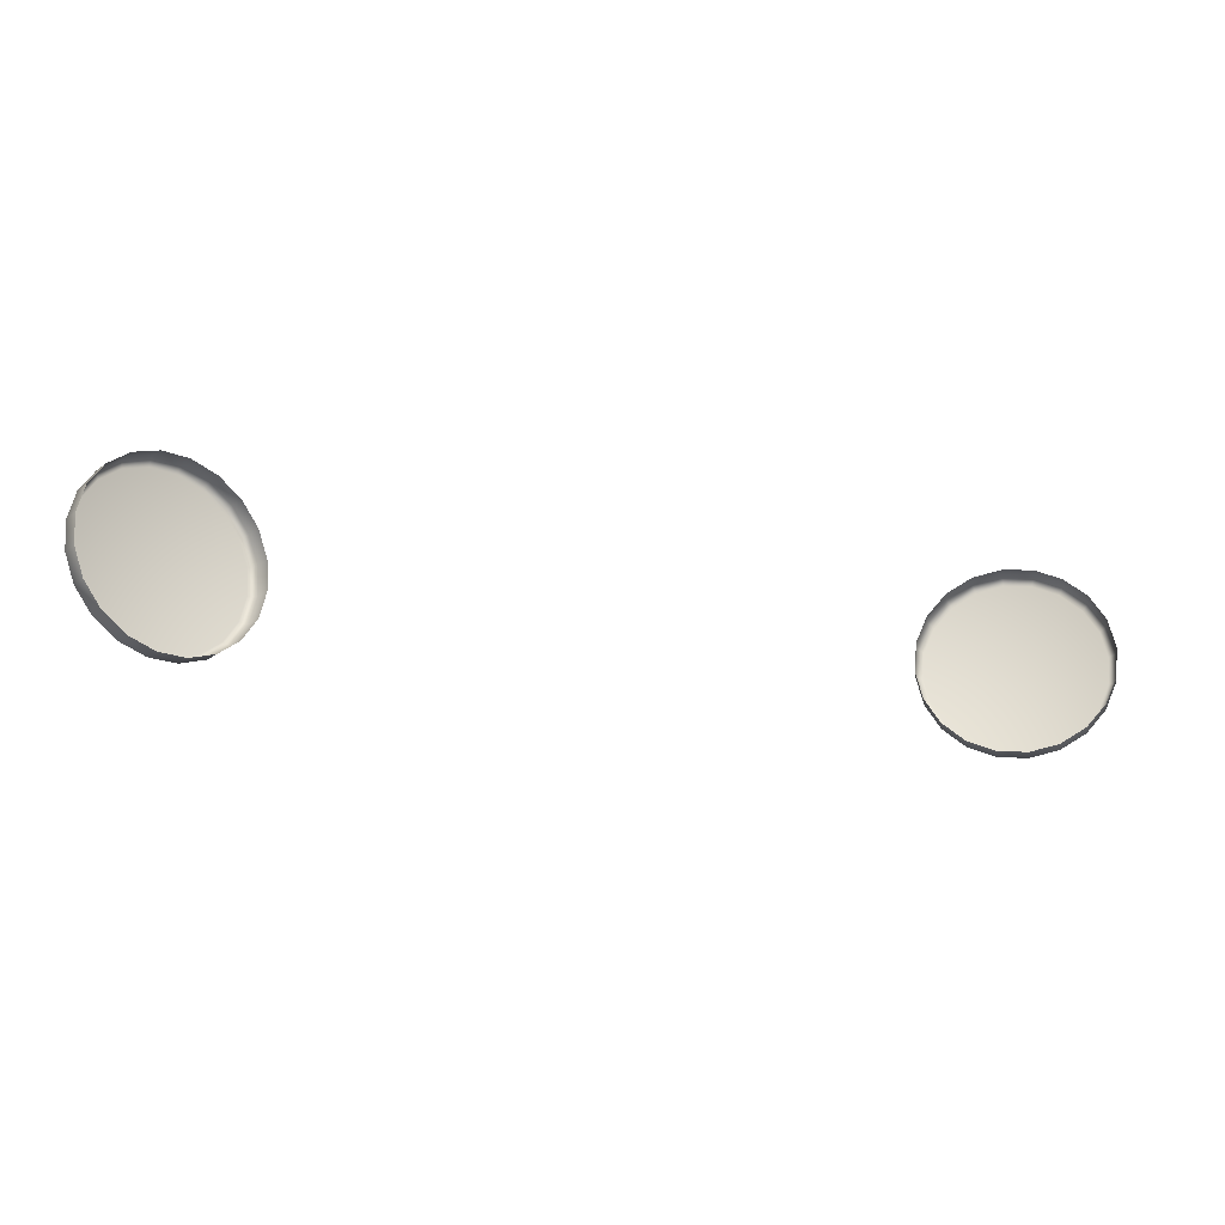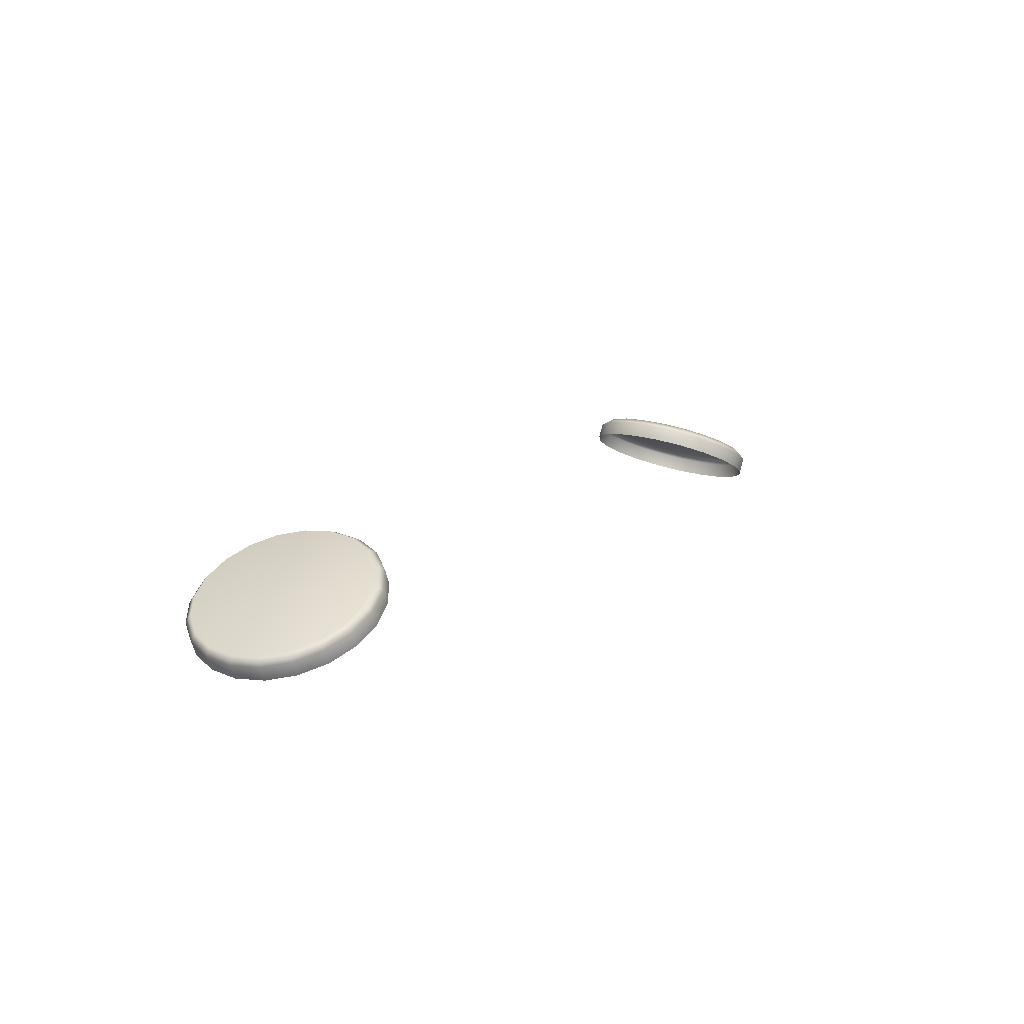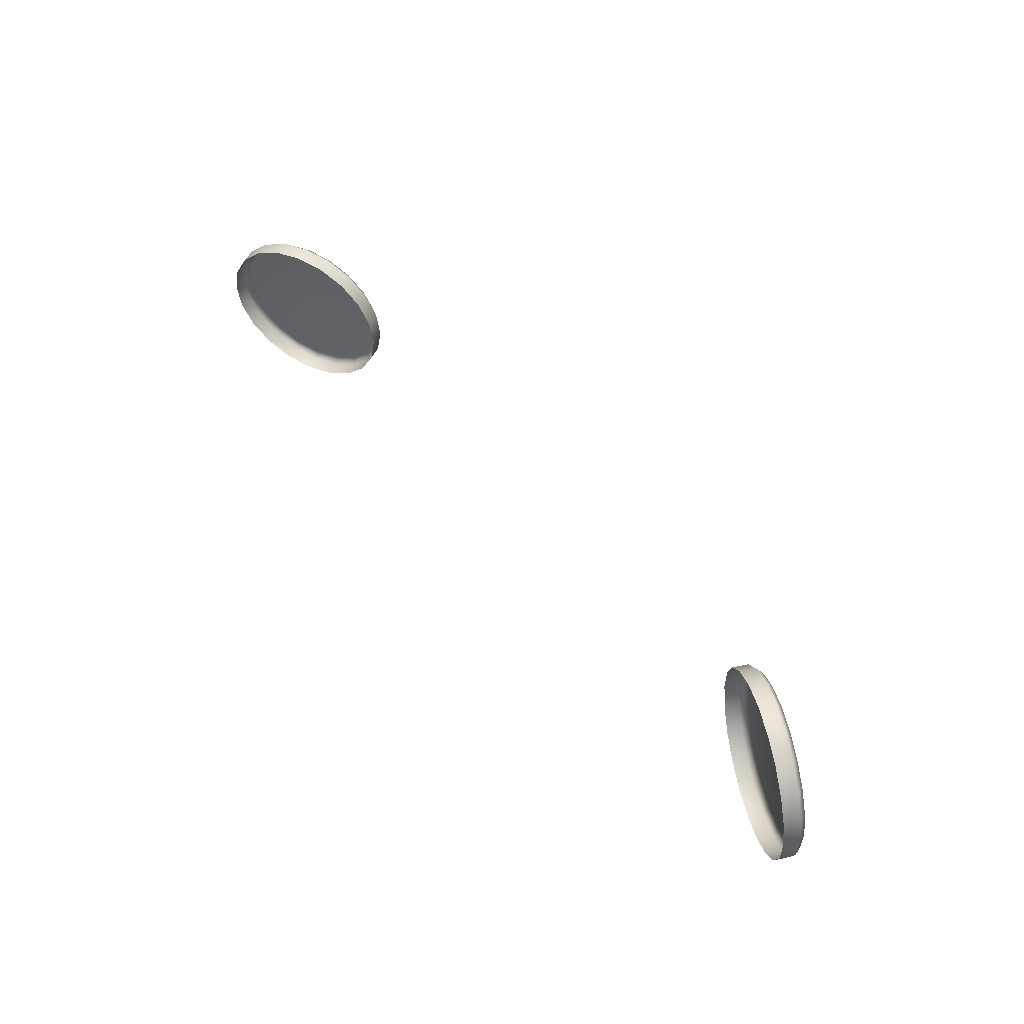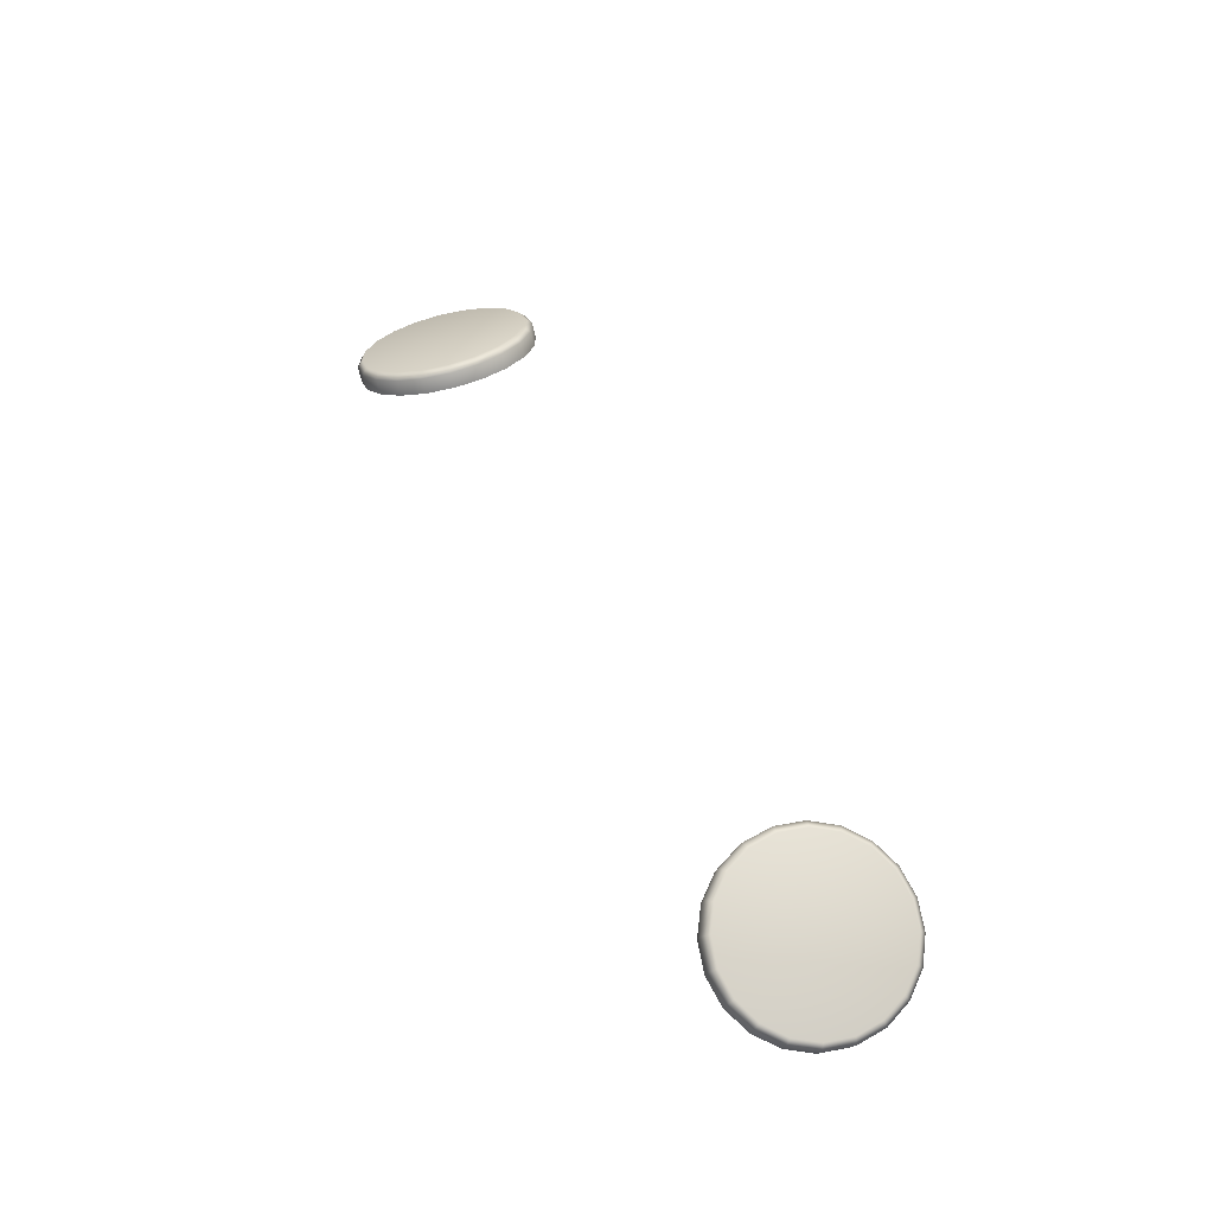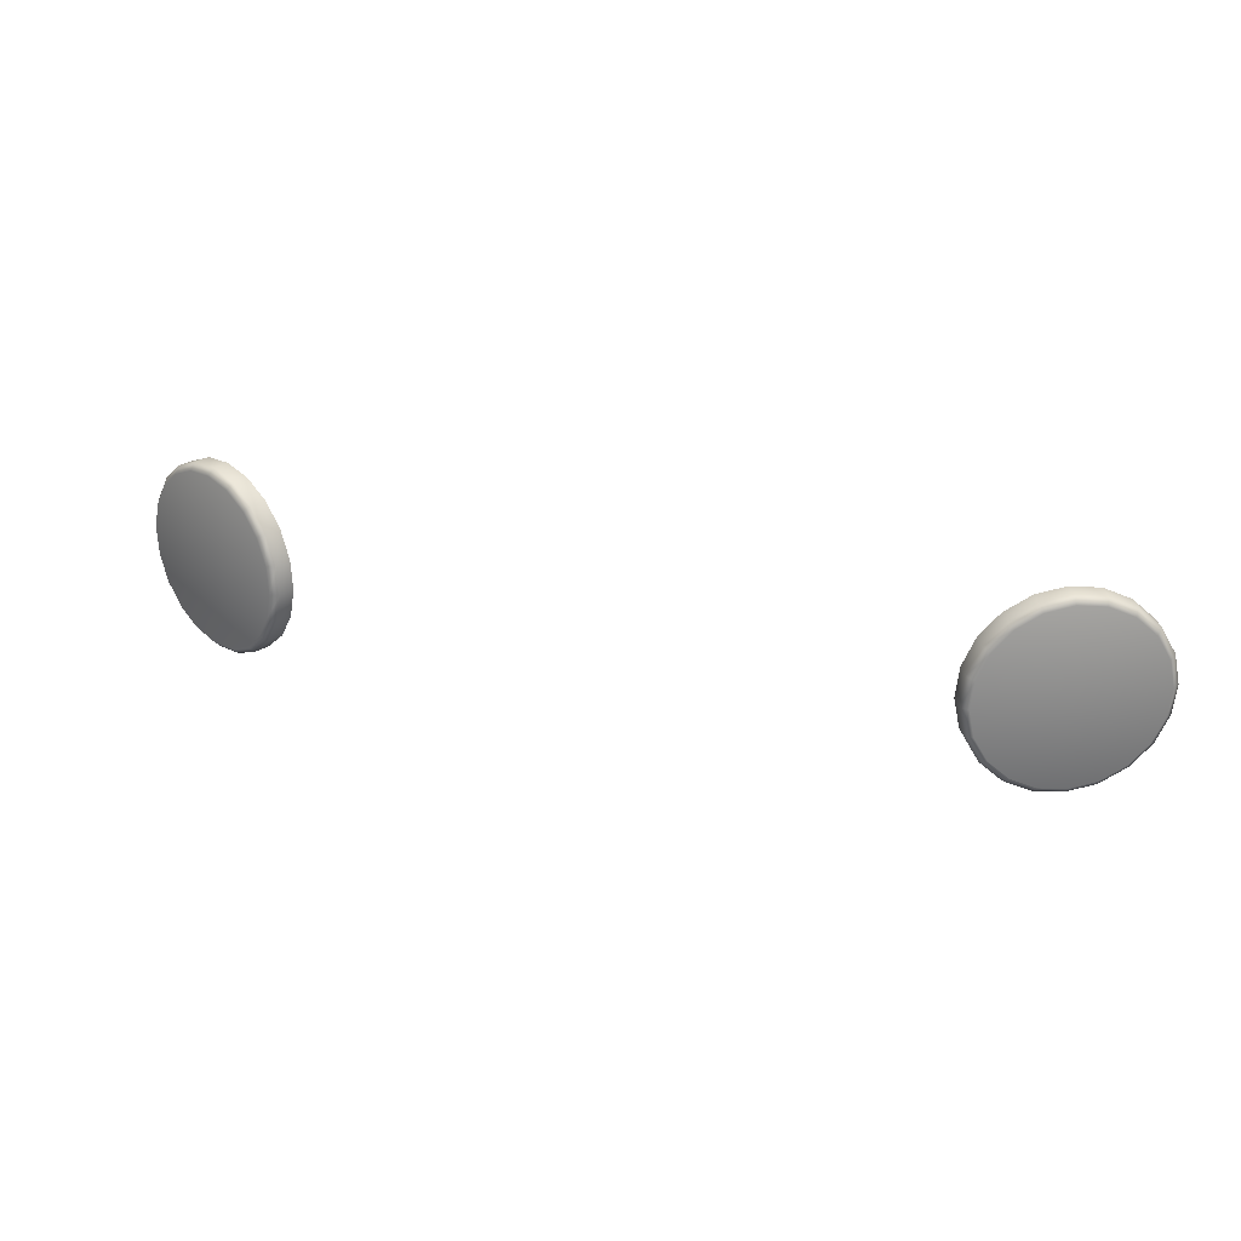
<metadata>
{"format":"obj","ext":"obj","renderer":"f3d","projection":"perspective","resolution":1024,"background":"white","views":[{"elev":-27.2,"azim":164.6,"up":"+Y"},{"elev":14.1,"azim":121.5,"up":"+Z"},{"elev":50.6,"azim":-127.8,"up":"+Y"},{"elev":48.8,"azim":-115.2,"up":"+Z"},{"elev":28.6,"azim":18.5,"up":"+Y"}]}
</metadata>
<code>
o Chef_Dog
v 0.2207 0.9503 0.2382
v 0.2119 0.9427 0.2463
v 0.2196 0.9522 0.2422
v 0.2124 0.94 0.2426
v 0.2019 0.9364 0.2513
v 0.2092 0.9398 0.2358
v 0.2174 0.95 0.2314
v 0.1984 0.9329 0.2412
v 0.2016 0.9332 0.248
v 0.1906 0.9338 0.2568
v 0.1862 0.9301 0.2472
v 0.1894 0.9304 0.2539
v 0.1791 0.9352 0.2622
v 0.1738 0.9316 0.253
v 0.177 0.9319 0.2598
v 0.1685 0.9405 0.2671
v 0.1623 0.9373 0.2583
v 0.1655 0.9376 0.2651
v 0.1597 0.9491 0.2709
v 0.1529 0.9467 0.2624
v 0.1561 0.947 0.2691
v 0.1538 0.9603 0.2732
v 0.1465 0.9587 0.2649
v 0.1497 0.959 0.2717
v 0.1513 0.9728 0.2739
v 0.1437 0.9723 0.2657
v 0.147 0.9725 0.2724
v 0.1524 0.9856 0.2729
v 0.1449 0.986 0.2645
v 0.1481 0.9863 0.2713
v 0.1569 0.9973 0.2702
v 0.1498 0.9986 0.2616
v 0.1531 0.9989 0.2684
v 0.1646 1.007 0.2662
v 0.1581 1.009 0.2573
v 0.1613 1.009 0.264
v 0.1746 1.013 0.2611
v 0.1689 1.016 0.2519
v 0.1721 1.016 0.2586
v 0.1859 1.016 0.2556
v 0.1811 1.019 0.2459
v 0.1843 1.019 0.2527
v 0.1974 1.014 0.2502
v 0.1935 1.017 0.24
v 0.1968 1.017 0.2468
v 0.2081 1.009 0.2453
v 0.205 1.011 0.2348
v 0.2082 1.012 0.2416
v 0.2168 1 0.2415
v 0.2144 1.002 0.2307
v 0.2176 1.002 0.2375
v 0.2227 0.9892 0.2392
v 0.2208 0.9899 0.2282
v 0.224 0.9902 0.2349
v 0.2252 0.9766 0.2385
v 0.2235 0.9764 0.2274
v 0.2268 0.9767 0.2342
v 0.2242 0.9639 0.2395
v 0.2224 0.9626 0.2285
v 0.2256 0.9629 0.2353
v 0.2196 0.9522 0.2422
v 0.2174 0.95 0.2314
v 0.2207 0.9503 0.2382
v -0.2242 0.9639 0.2395
v -0.2196 0.9522 0.2422
v -0.2207 0.9503 0.2382
v -0.2256 0.9629 0.2353
v -0.2174 0.95 0.2314
v -0.2252 0.9766 0.2385
v -0.2224 0.9626 0.2286
v -0.2268 0.9767 0.2342
v -0.2227 0.9892 0.2392
v -0.2235 0.9764 0.2274
v -0.224 0.9902 0.2349
v -0.2168 1 0.2415
v -0.2208 0.9899 0.2282
v -0.2176 1.002 0.2375
v -0.2081 1.009 0.2453
v -0.2144 1.002 0.2307
v -0.2082 1.012 0.2416
v -0.1974 1.014 0.2502
v -0.205 1.011 0.2348
v -0.1968 1.017 0.2468
v -0.1859 1.016 0.2556
v -0.1935 1.017 0.24
v -0.1843 1.019 0.2527
v -0.1746 1.013 0.2611
v -0.1811 1.019 0.2459
v -0.1721 1.016 0.2586
v -0.1646 1.007 0.2662
v -0.1689 1.016 0.2519
v -0.1613 1.009 0.264
v -0.1569 0.9973 0.2702
v -0.1581 1.009 0.2573
v -0.1531 0.9989 0.2684
v -0.1524 0.9856 0.2729
v -0.1498 0.9986 0.2616
v -0.1481 0.9863 0.2713
v -0.1513 0.9728 0.2739
v -0.1449 0.986 0.2645
v -0.147 0.9725 0.2724
v -0.1538 0.9603 0.2732
v -0.1437 0.9723 0.2657
v -0.1497 0.959 0.2717
v -0.1597 0.9491 0.2709
v -0.1465 0.9587 0.2649
v -0.1561 0.947 0.2691
v -0.1685 0.9405 0.2671
v -0.1529 0.9467 0.2624
v -0.1655 0.9376 0.2651
v -0.1791 0.9352 0.2622
v -0.1623 0.9373 0.2583
v -0.177 0.9319 0.2598
v -0.1906 0.9338 0.2568
v -0.1738 0.9316 0.253
v -0.1894 0.9304 0.2539
v -0.2019 0.9364 0.2513
v -0.1862 0.9301 0.2472
v -0.2016 0.9332 0.248
v -0.2119 0.9427 0.2463
v -0.1984 0.9329 0.2412
v -0.2124 0.94 0.2426
v -0.2196 0.9522 0.2422
v -0.2092 0.9398 0.2358
v -0.2207 0.9503 0.2382
v -0.2174 0.95 0.2314
v 0.2196 0.9522 0.2422
v 0.1883 0.9747 0.2562
v 0.2242 0.9639 0.2395
v 0.2119 0.9427 0.2463
v 0.2252 0.9766 0.2385
v 0.2019 0.9364 0.2513
v 0.2227 0.9892 0.2392
v 0.1906 0.9338 0.2568
v 0.2168 1 0.2415
v 0.1791 0.9352 0.2622
v 0.2081 1.009 0.2453
v 0.1685 0.9405 0.2671
v 0.1974 1.014 0.2502
v 0.1597 0.9491 0.2709
v 0.1859 1.016 0.2556
v 0.1538 0.9603 0.2732
v 0.1746 1.013 0.2611
v 0.1513 0.9728 0.2739
v 0.1646 1.007 0.2662
v 0.1524 0.9856 0.2729
v 0.1569 0.9973 0.2702
v -0.2196 0.9522 0.2422
v -0.2242 0.9639 0.2395
v -0.1883 0.9747 0.2562
v -0.2119 0.9427 0.2463
v -0.2252 0.9766 0.2385
v -0.2019 0.9364 0.2513
v -0.2227 0.9892 0.2392
v -0.1906 0.9338 0.2568
v -0.2168 1 0.2415
v -0.1791 0.9352 0.2622
v -0.2081 1.009 0.2453
v -0.1685 0.9405 0.2671
v -0.1974 1.014 0.2502
v -0.1597 0.9491 0.2709
v -0.1859 1.016 0.2556
v -0.1538 0.9603 0.2732
v -0.1746 1.013 0.2611
v -0.1513 0.9728 0.2739
v -0.1646 1.007 0.2662
v -0.1524 0.9856 0.2729
v -0.1569 0.9973 0.2702
f 3 2 1
f 2 4 1
f 4 2 5
f 1 4 6
f 7 1 6
f 6 4 8
f 9 4 5
f 4 9 8
f 9 5 10
f 8 9 11
f 12 9 10
f 9 12 11
f 12 10 13
f 11 12 14
f 15 12 13
f 12 15 14
f 15 13 16
f 14 15 17
f 18 15 16
f 15 18 17
f 18 16 19
f 17 18 20
f 21 18 19
f 18 21 20
f 21 19 22
f 20 21 23
f 24 21 22
f 21 24 23
f 24 22 25
f 23 24 26
f 27 24 25
f 24 27 26
f 27 25 28
f 26 27 29
f 30 27 28
f 27 30 29
f 30 28 31
f 29 30 32
f 33 30 31
f 30 33 32
f 33 31 34
f 32 33 35
f 36 33 34
f 33 36 35
f 36 34 37
f 35 36 38
f 39 36 37
f 36 39 38
f 39 37 40
f 38 39 41
f 42 39 40
f 39 42 41
f 42 40 43
f 41 42 44
f 45 42 43
f 42 45 44
f 45 43 46
f 44 45 47
f 48 45 46
f 45 48 47
f 48 46 49
f 47 48 50
f 51 48 49
f 48 51 50
f 51 49 52
f 50 51 53
f 54 51 52
f 51 54 53
f 54 52 55
f 53 54 56
f 57 54 55
f 54 57 56
f 57 55 58
f 56 57 59
f 60 57 58
f 57 60 59
f 60 58 61
f 59 60 62
f 63 60 61
f 60 63 62
f 66 65 64
f 67 66 64
f 66 67 68
f 64 69 67
f 67 70 68
f 69 71 67
f 67 71 70
f 69 72 71
f 71 73 70
f 72 74 71
f 71 74 73
f 72 75 74
f 74 76 73
f 75 77 74
f 74 77 76
f 75 78 77
f 77 79 76
f 78 80 77
f 77 80 79
f 78 81 80
f 80 82 79
f 81 83 80
f 80 83 82
f 81 84 83
f 83 85 82
f 84 86 83
f 83 86 85
f 84 87 86
f 86 88 85
f 87 89 86
f 86 89 88
f 87 90 89
f 89 91 88
f 90 92 89
f 89 92 91
f 90 93 92
f 92 94 91
f 93 95 92
f 92 95 94
f 93 96 95
f 95 97 94
f 96 98 95
f 95 98 97
f 96 99 98
f 98 100 97
f 99 101 98
f 98 101 100
f 99 102 101
f 101 103 100
f 102 104 101
f 101 104 103
f 102 105 104
f 104 106 103
f 105 107 104
f 104 107 106
f 105 108 107
f 107 109 106
f 108 110 107
f 107 110 109
f 108 111 110
f 110 112 109
f 111 113 110
f 110 113 112
f 111 114 113
f 113 115 112
f 114 116 113
f 113 116 115
f 114 117 116
f 116 118 115
f 117 119 116
f 116 119 118
f 117 120 119
f 119 121 118
f 120 122 119
f 119 122 121
f 122 120 123
f 122 124 121
f 125 122 123
f 122 125 124
f 125 126 124
f 129 128 127
f 127 128 130
f 131 128 129
f 130 128 132
f 133 128 131
f 132 128 134
f 135 128 133
f 134 128 136
f 137 128 135
f 136 128 138
f 139 128 137
f 138 128 140
f 141 128 139
f 140 128 142
f 143 128 141
f 142 128 144
f 145 128 143
f 144 128 146
f 147 128 145
f 146 128 147
f 150 149 148
f 150 148 151
f 150 152 149
f 150 151 153
f 150 154 152
f 150 153 155
f 150 156 154
f 150 155 157
f 150 158 156
f 150 157 159
f 150 160 158
f 150 159 161
f 150 162 160
f 150 161 163
f 150 164 162
f 150 163 165
f 150 166 164
f 150 165 167
f 150 168 166
f 150 167 168

</code>
